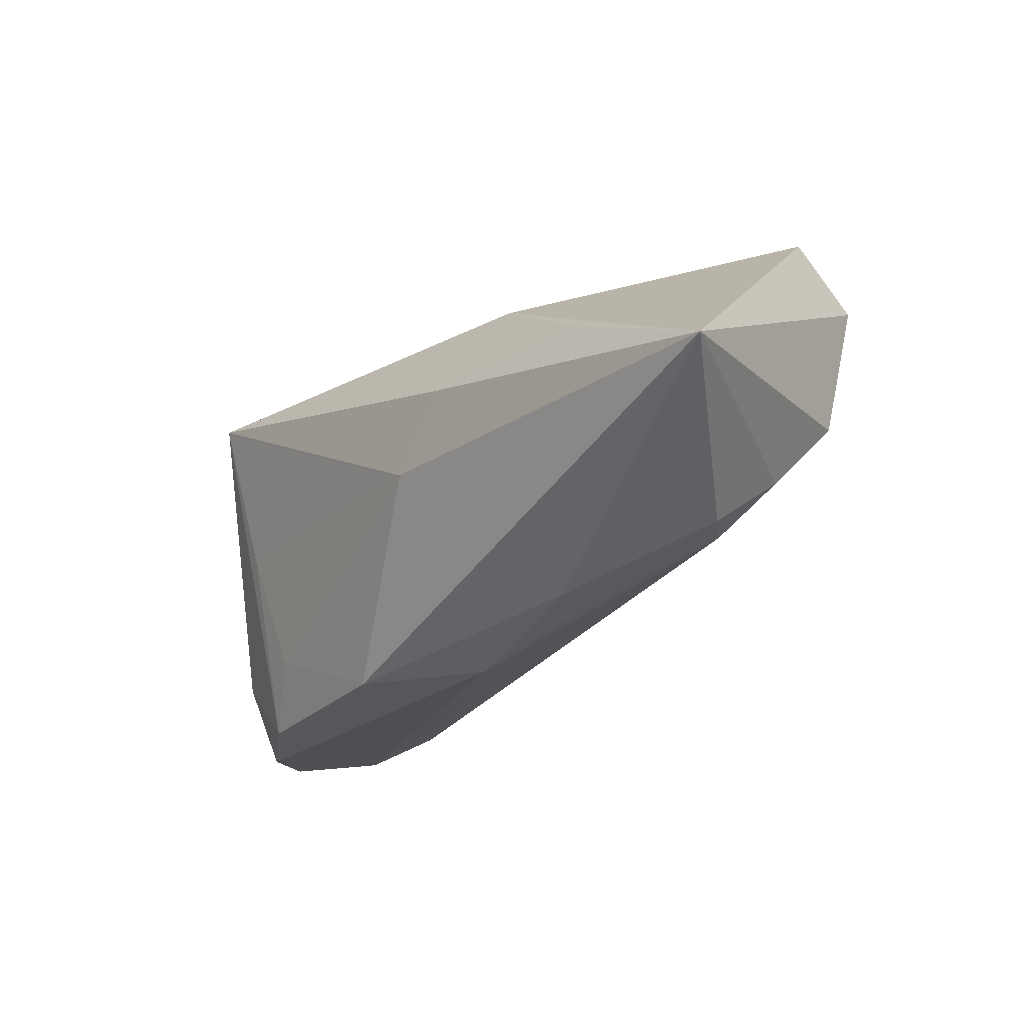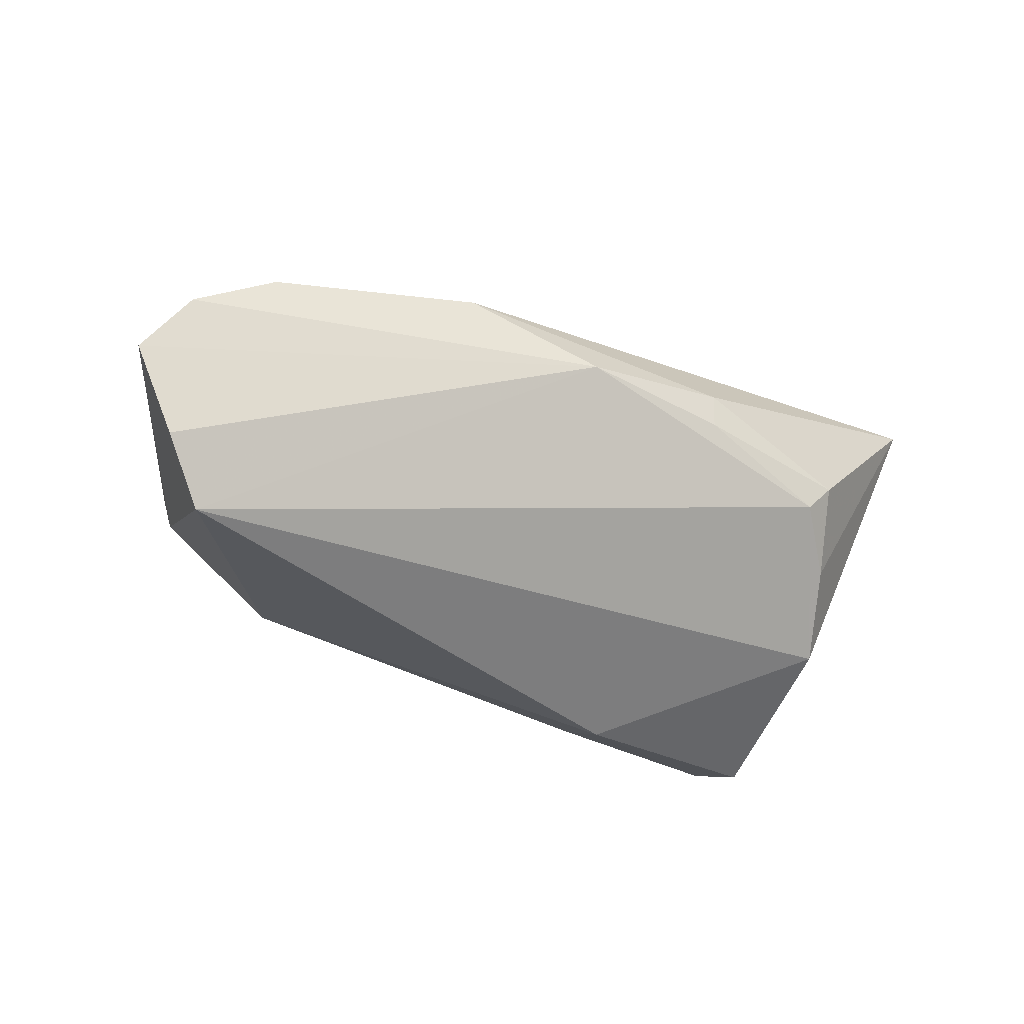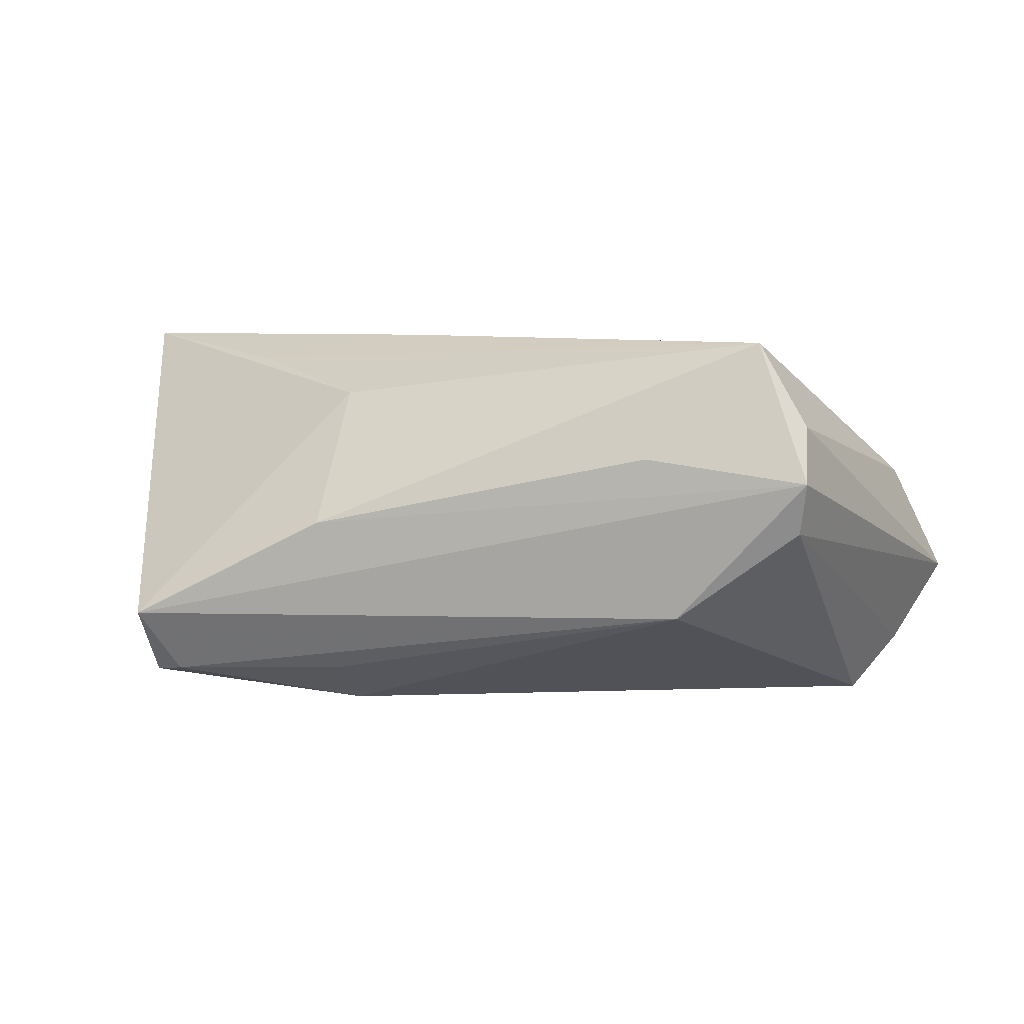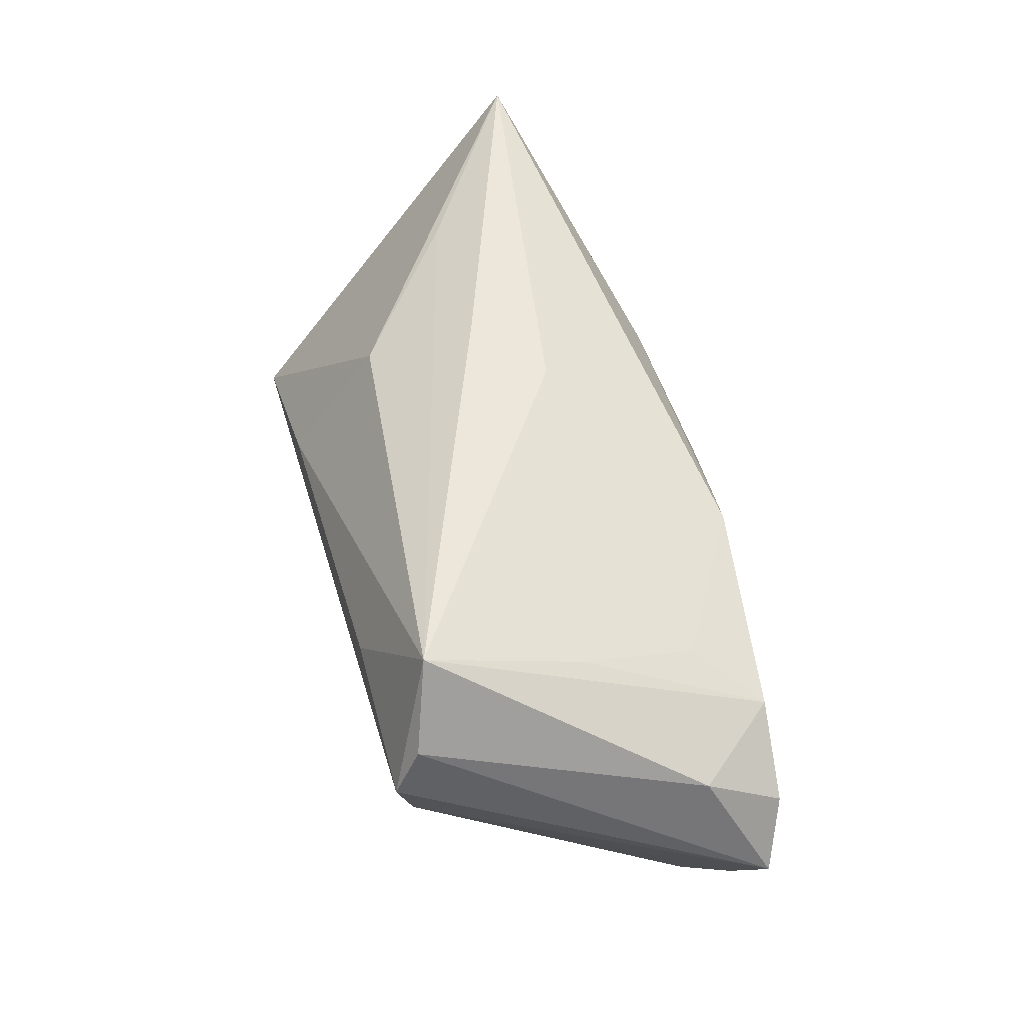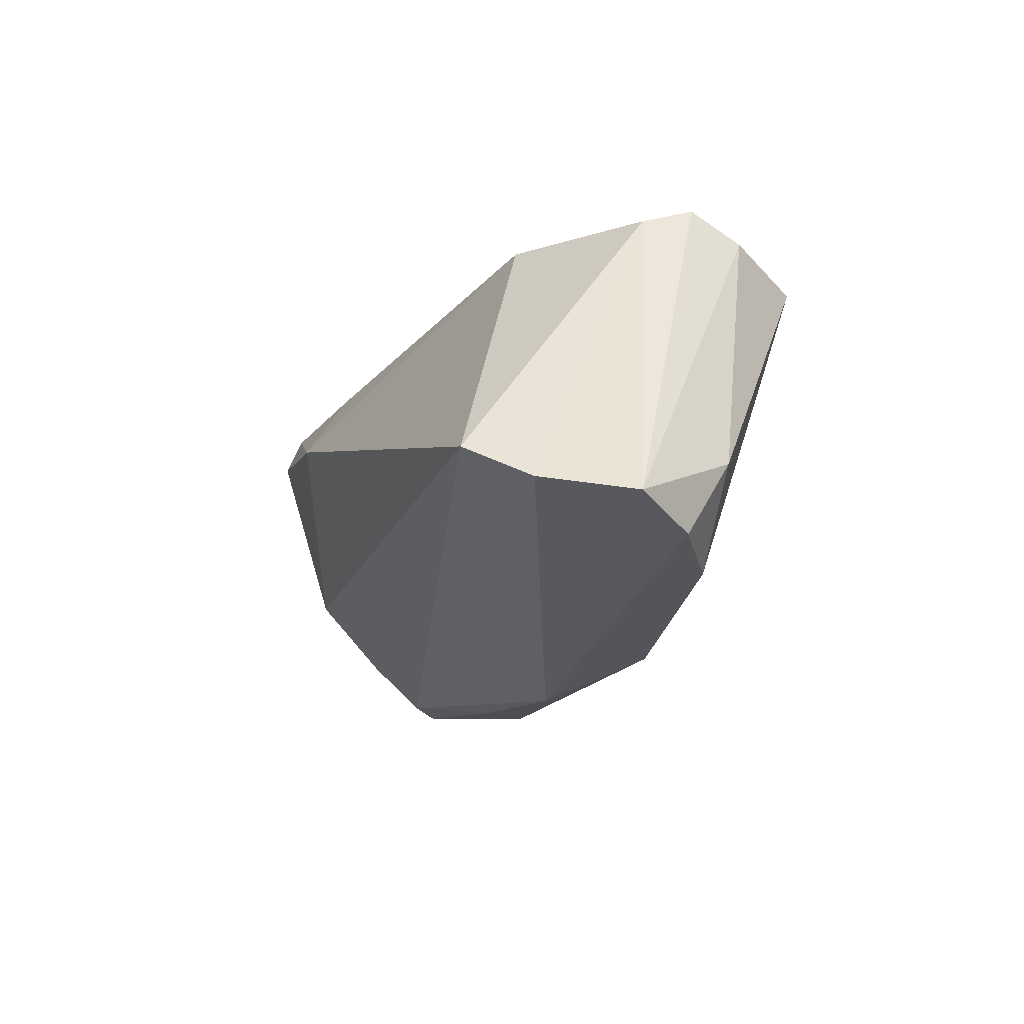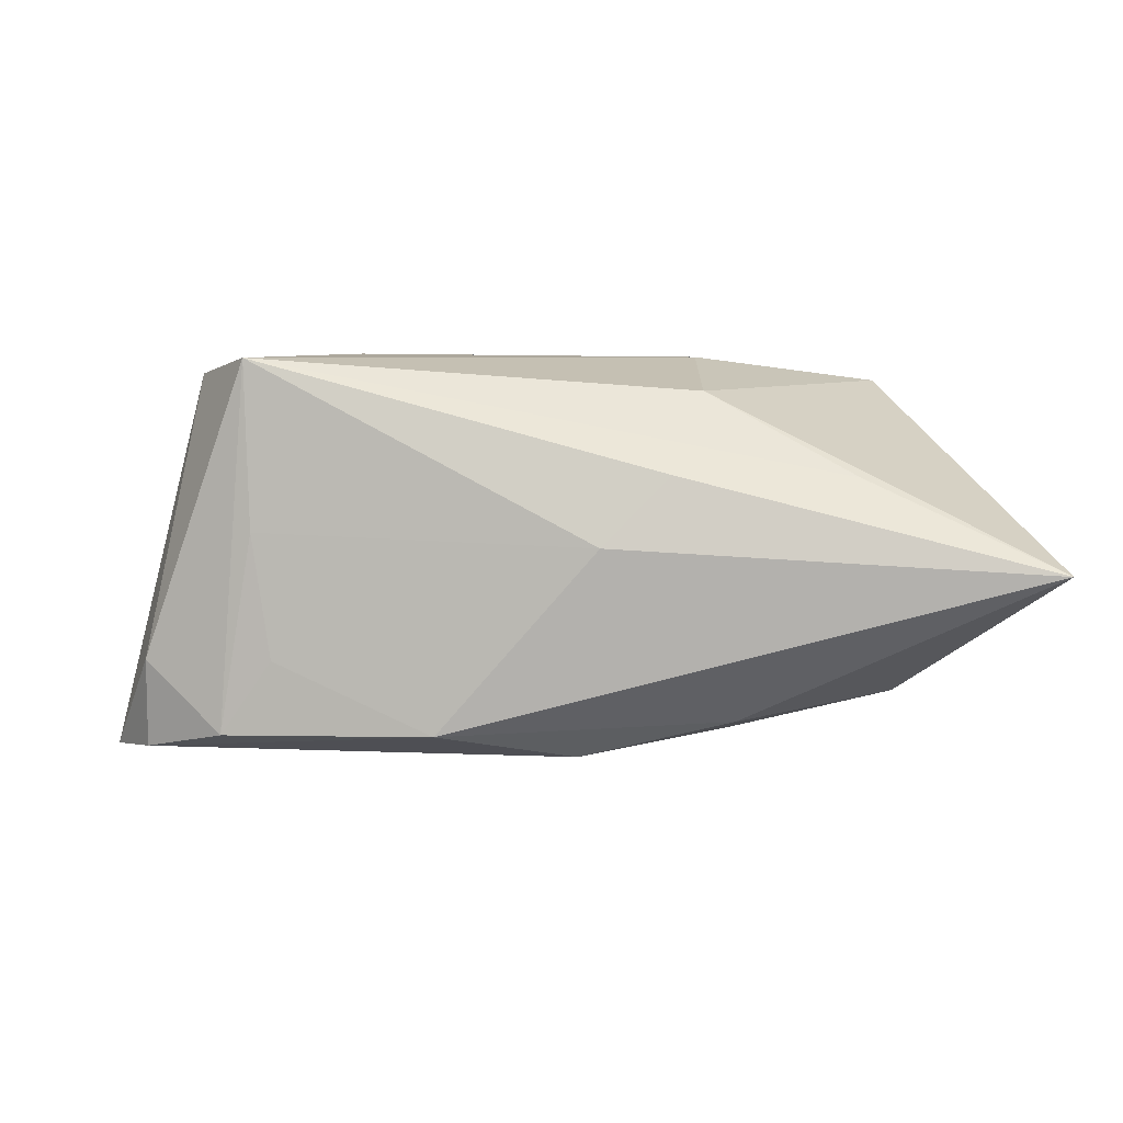
<metadata>
{"format":"obj","ext":"obj","renderer":"f3d","projection":"perspective","resolution":1024,"background":"white","views":[{"elev":-31.6,"azim":48.1,"up":"+Y"},{"elev":-40.0,"azim":-25.0,"up":"+Z"},{"elev":6.0,"azim":-166.2,"up":"+Z"},{"elev":51.9,"azim":-105.4,"up":"+Z"},{"elev":-19.6,"azim":-111.5,"up":"+Y"},{"elev":73.0,"azim":-4.2,"up":"+Z"}]}
</metadata>
<code>
v 0.01988 0.01397 0.01691
v 0.04726 0.01798 -0.02204
v 0.01429 0.0004023 0.02469
v 0.01995 0.01075 -0.0262
v -0.05303 -0.01766 -0.01925
v 0.04681 0.02555 -0.01298
v 0.04736 -0.004793 -0.0147
v -0.0232 0.0254 0.009307
v -0.04324 0.02234 0.01354
v -0.0537 -0.02244 -0.0005502
v -0.0272 0.02394 -0.01126
v 0.04256 0.02133 -0.02114
v 0.03822 -0.02208 -0.002068
v -0.03624 -0.01559 0.01124
v -0.03685 0.0197 0.024
v -0.04339 -0.02338 0.006465
v 0.03749 -0.0004055 0.02121
v -0.01667 -0.02665 0.01127
v 0.02063 -0.02678 0.008364
v 0.0008362 -0.02894 0.004285
v 0.06064 -0.01583 0.02469
v 0.04405 -0.01469 -0.006988
v -0.059 -0.01991 -0.00874
v -0.04367 0.02555 0.006531
v -0.05272 -0.01262 0.005555
v 0.04153 -0.02269 0.001839
v -0.03757 -0.0004598 0.01657
v 0.02067 -0.02626 0.003553
v 0.02088 0.02555 7.719e-05
v 0.00502 -0.007691 0.02306
v 0.01979 0.01977 -0.02036
v -0.04266 0.02339 3.269e-05
v -0.04743 -0.01303 -0.02608
f 6 1 21
f 11 6 12
f 21 1 17
f 1 15 17
f 32 11 33
f 29 15 1
f 1 6 29
f 30 18 21
f 20 33 13
f 24 32 23
f 23 9 24
f 24 11 32
f 24 9 15
f 6 11 24
f 24 29 6
f 25 9 23
f 15 9 25
f 25 16 15
f 13 33 7
f 31 11 12
f 23 32 5
f 32 33 5
f 5 20 23
f 33 20 5
f 3 30 21
f 15 30 3
f 21 17 3
f 3 17 15
f 14 16 18
f 18 30 14
f 13 26 28
f 28 20 13
f 15 29 8
f 8 24 15
f 29 24 8
f 10 25 23
f 16 25 10
f 23 20 10
f 18 16 10
f 10 20 18
f 4 7 33
f 4 31 12
f 4 33 11
f 11 31 4
f 22 26 13
f 13 7 22
f 21 26 22
f 22 7 21
f 2 6 21
f 21 7 2
f 12 6 2
f 2 4 12
f 7 4 2
f 27 30 15
f 27 14 30
f 15 16 27
f 16 14 27
f 20 28 19
f 21 18 19
f 18 20 19
f 19 26 21
f 19 28 26

</code>
